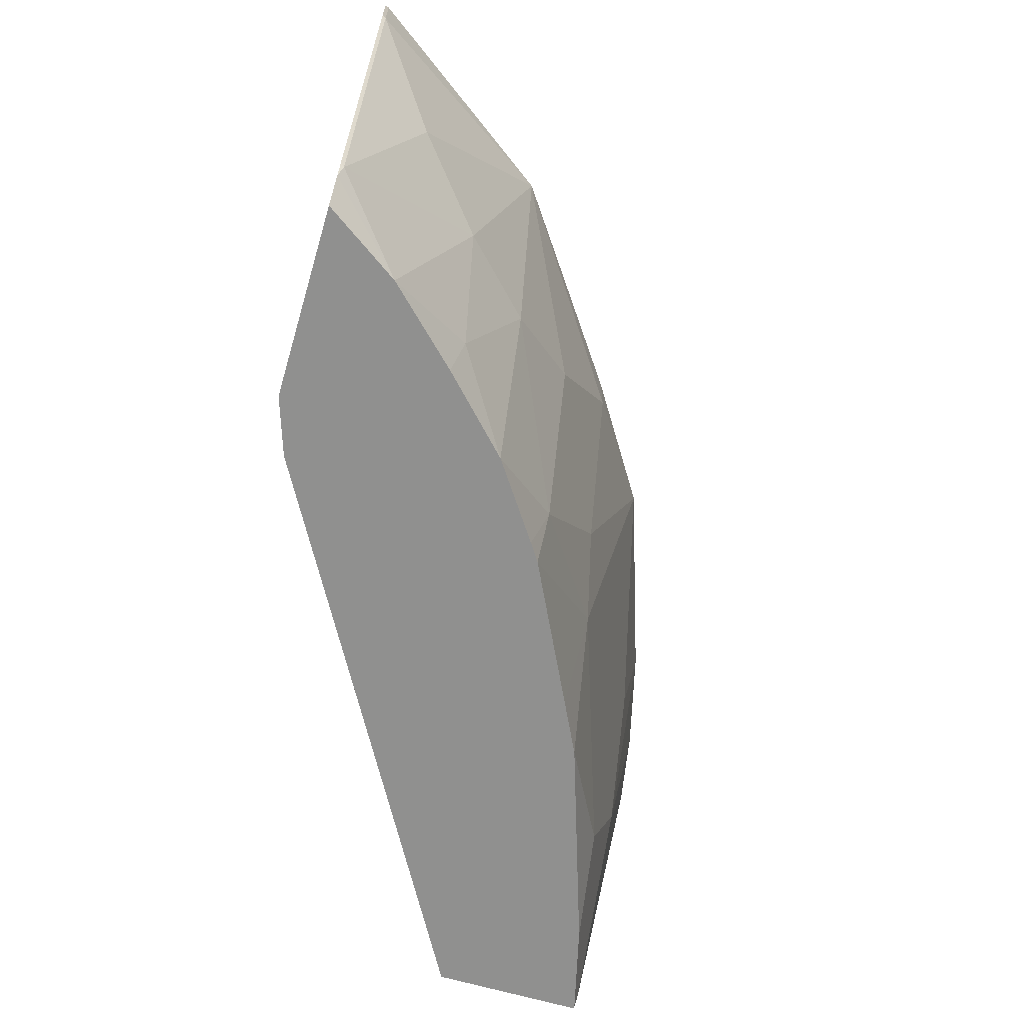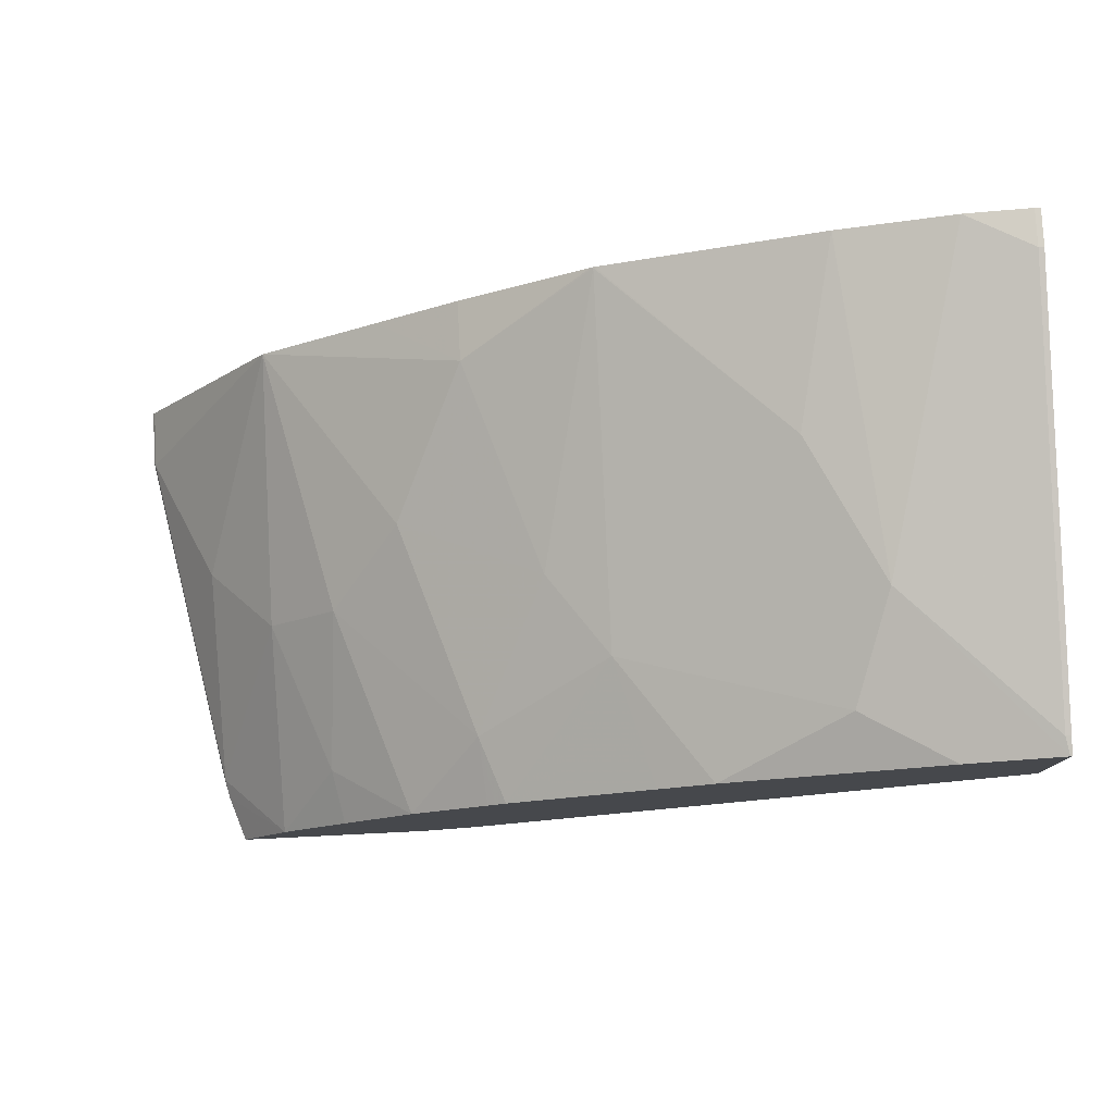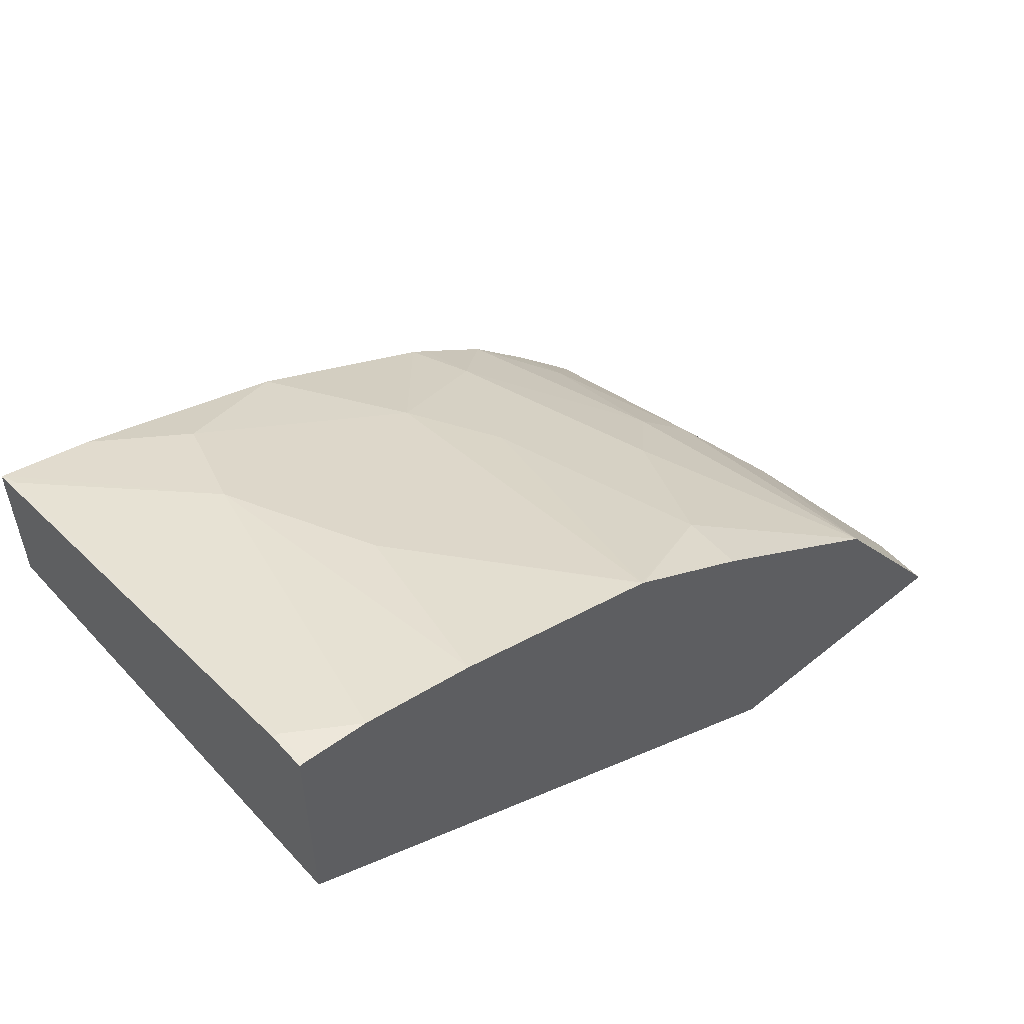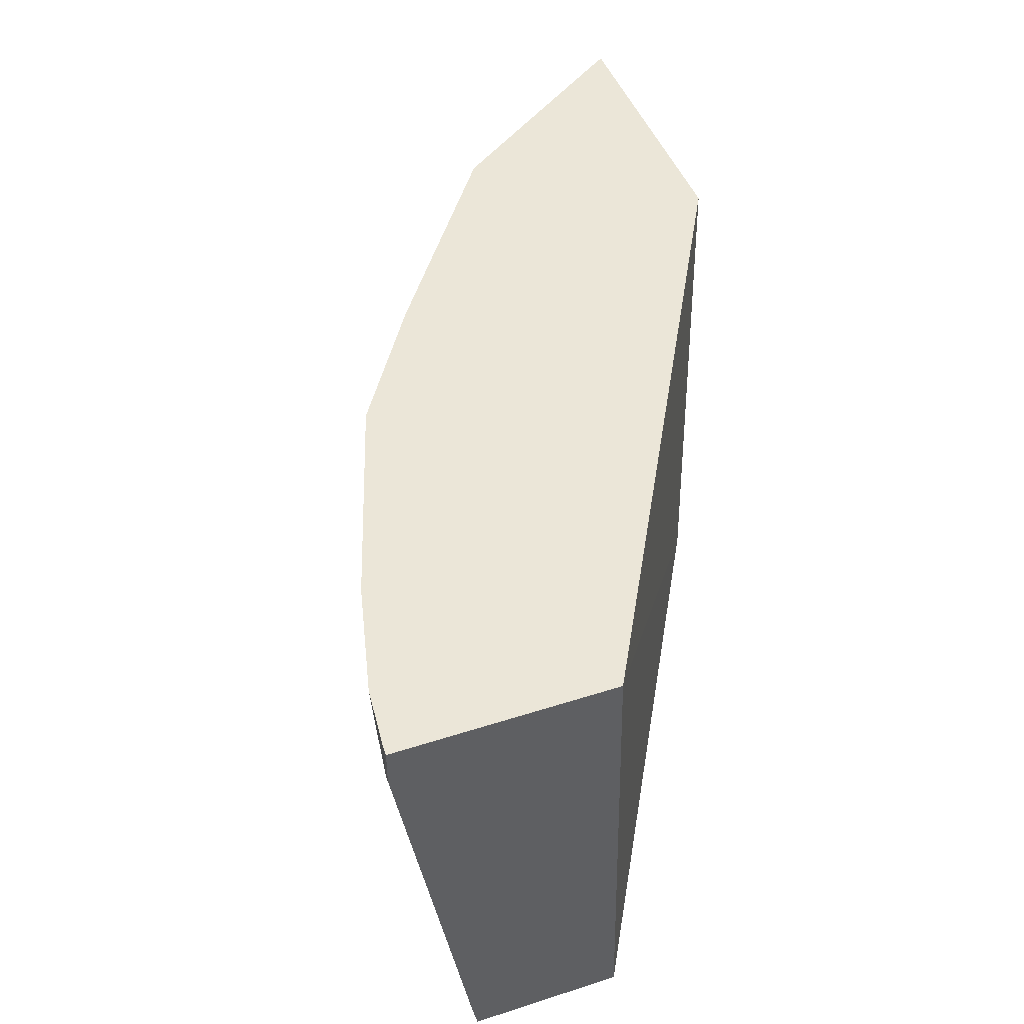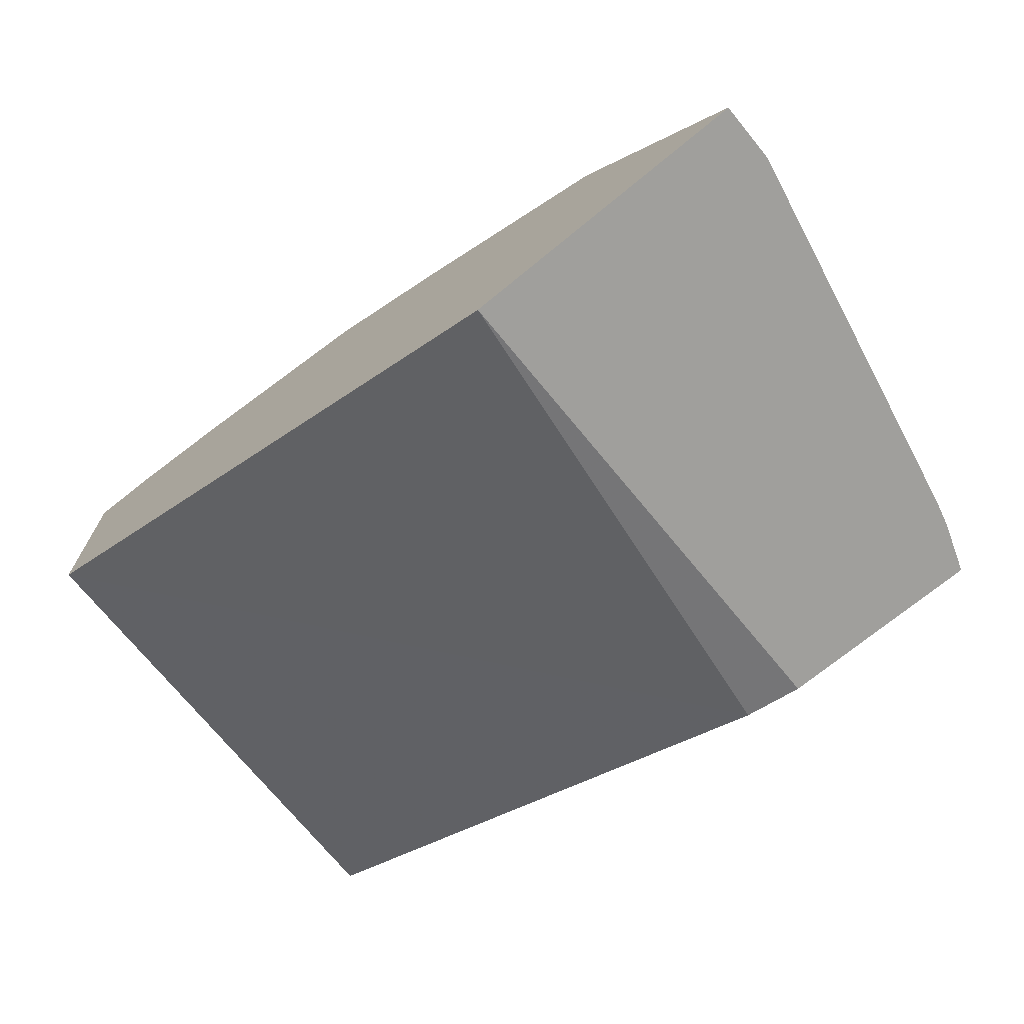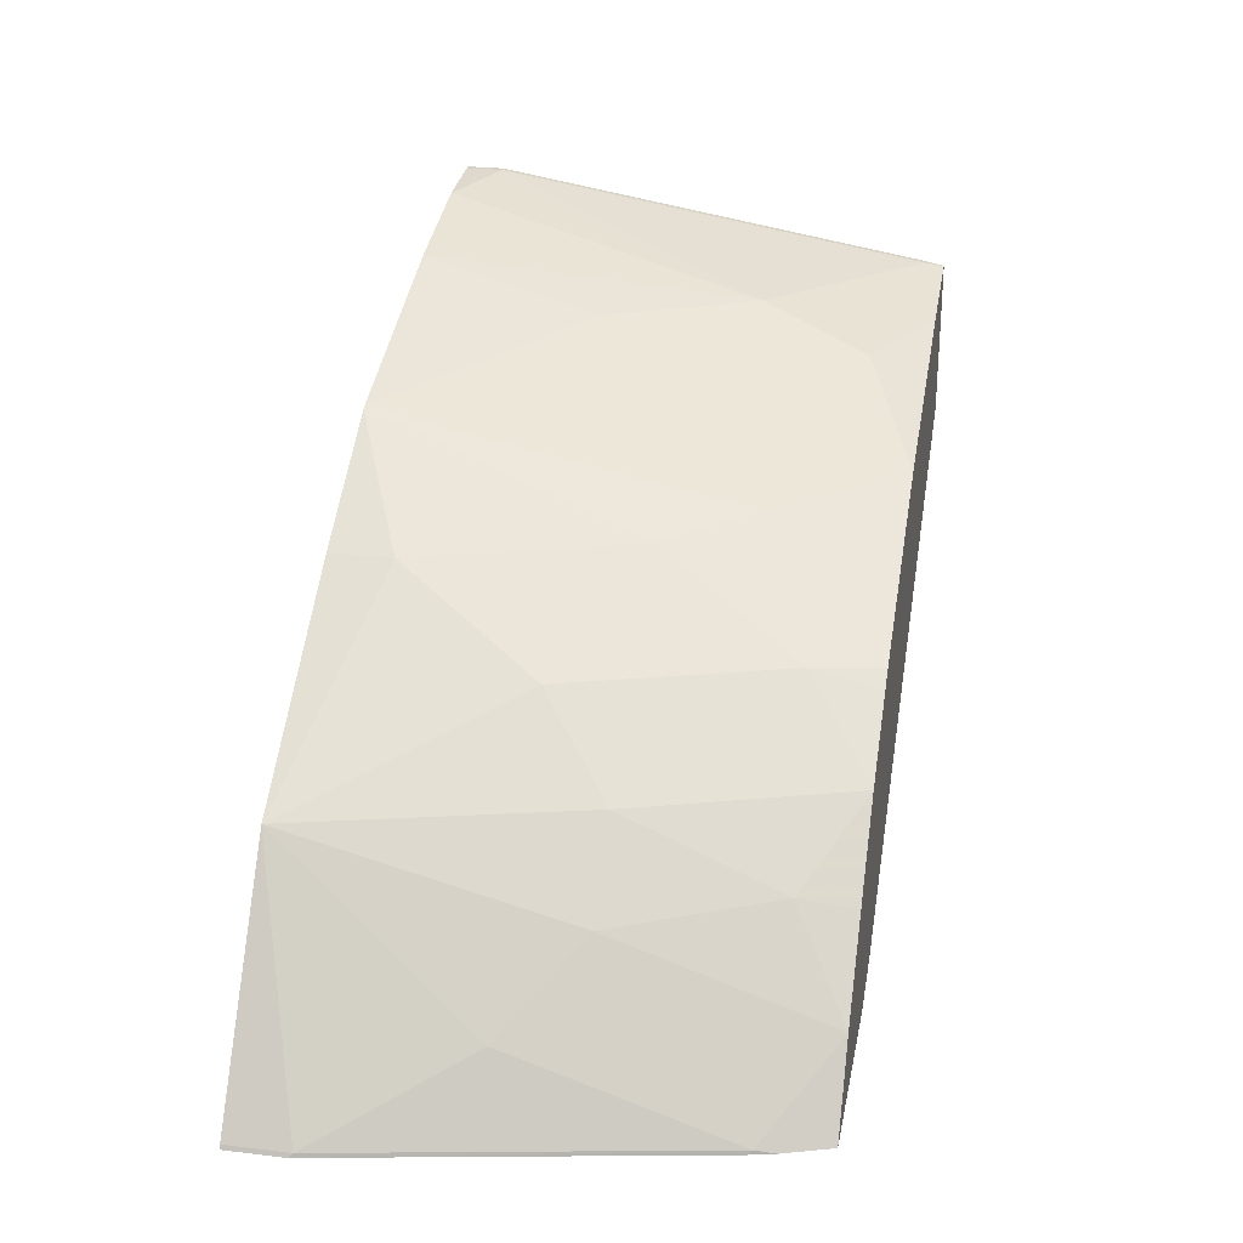
<metadata>
{"format":"obj","ext":"obj","renderer":"f3d","projection":"perspective","resolution":1024,"background":"white","views":[{"elev":-65.5,"azim":-106.4,"up":"+Y"},{"elev":78.7,"azim":-2.8,"up":"+Z"},{"elev":52.9,"azim":139.0,"up":"+Z"},{"elev":46.3,"azim":69.8,"up":"+Y"},{"elev":-71.2,"azim":-140.6,"up":"+Z"},{"elev":26.2,"azim":-79.3,"up":"+Z"}]}
</metadata>
<code>
v -0.3284 0.1748 0.2941
v -0.3027 -0.03967 0.3027
v -0.3284 -0.03967 0.2941
v -0.4552 0.1748 0.2941
v -0.06095 0.1748 0.4438
v -0.06095 -0.03967 0.4393
v -0.4138 -0.03967 0.2941
v -0.4552 0.1496 0.2941
v -0.4543 0.1748 0.2959
v -0.06095 0.1748 0.5389
v -0.06095 -0.03967 0.5056
v -0.3909 -0.03967 0.3276
v -0.4209 -0.01918 0.2941
v -0.4543 0.1479 0.2959
v -0.4235 -0.008829 0.2941
v -0.4227 -0.01055 0.2959
v -0.4275 0.1748 0.3338
v -0.06342 0.1748 0.5389
v -0.06095 0.1585 0.5389
v -0.06095 -0.03944 0.5056
v -0.06184 -0.03967 0.5056
v -0.3598 -0.03967 0.3598
v -0.3645 -0.01584 0.3646
v -0.3909 0.05285 0.3593
v -0.423 -0.01091 0.2941
v -0.4227 0.08453 0.3276
v -0.3885 0.1748 0.3886
v -0.09206 0.1748 0.5358
v -0.06342 0.1585 0.5389
v -0.06095 -0.03169 0.5072
v -0.06342 -0.03169 0.5072
v -0.1215 0.005299 0.5019
v -0.1427 -0.01584 0.4913
v -0.1031 -0.03967 0.4953
v -0.1268 0.03171 0.5072
v -0.3276 -0.03967 0.391
v -0.3592 0.05285 0.391
v -0.3276 0.08453 0.4227
v -0.2958 0.1479 0.4543
v -0.3337 0.1748 0.4275
v -0.1422 0.1748 0.5232
v -0.1744 0.04756 0.4913
v -0.2377 0.01586 0.4596
v -0.1982 -0.03967 0.4636
v -0.1585 0.09509 0.5072
v -0.2932 -0.03967 0.4147
v -0.2958 -0.01055 0.4227
v -0.2641 0.05285 0.4543
v -0.2958 0.1748 0.4543
v -0.2377 0.1743 0.4913
v -0.2387 0.1748 0.4909
v -0.2373 0.1748 0.4916
v -0.2218 -0.03967 0.4518
v -0.2061 -0.03967 0.4596
v -0.2852 -0.03967 0.4201
v -0.2694 -0.03967 0.4279
v -0.29 -0.03967 0.4168
f 28 35 29
f 21 35 32
f 28 41 35
f 27 39 40
f 27 37 38
f 24 27 26
f 24 37 27
f 23 36 37
f 23 37 24
f 22 36 23
f 27 38 39
f 19 31 30
f 21 33 34
f 21 32 33
f 20 31 21
f 20 30 31
f 19 29 31
f 18 28 29
f 16 24 26
f 15 25 16
f 14 27 17
f 14 26 27
f 29 35 31
f 21 31 35
f 32 35 33
f 39 51 49
f 33 42 43
f 46 57 47
f 45 52 50
f 43 56 53
f 43 55 56
f 43 47 55
f 43 48 47
f 43 50 48
f 43 54 44
f 43 53 54
f 42 50 43
f 42 45 50
f 41 52 45
f 14 16 26
f 39 50 51
f 39 48 50
f 39 49 40
f 38 48 39
f 38 47 48
f 37 47 38
f 36 47 37
f 36 46 47
f 35 45 42
f 35 41 45
f 33 44 34
f 33 43 44
f 33 35 42
f 13 16 25
f 5 19 30
f 12 24 16
f 2 11 21
f 2 6 11
f 2 5 6
f 1 5 2
f 1 10 5
f 1 18 10
f 1 28 18
f 1 41 28
f 1 52 41
f 1 51 52
f 1 49 51
f 2 21 34
f 1 40 49
f 1 17 27
f 1 9 17
f 1 4 9
f 1 8 4
f 1 15 8
f 1 25 15
f 1 13 25
f 1 7 13
f 1 3 7
f 1 2 3
f 47 57 55
f 1 27 40
f 12 16 13
f 2 34 44
f 2 54 53
f 12 23 24
f 12 22 23
f 11 20 21
f 10 29 19
f 10 18 29
f 9 14 17
f 8 16 14
f 8 15 16
f 7 12 13
f 5 11 6
f 5 20 11
f 2 44 54
f 5 30 20
f 4 14 9
f 4 8 14
f 2 7 3
f 2 12 7
f 2 22 12
f 2 36 22
f 2 46 36
f 2 57 46
f 2 55 57
f 2 56 55
f 2 53 56
f 5 10 19
f 50 52 51

</code>
